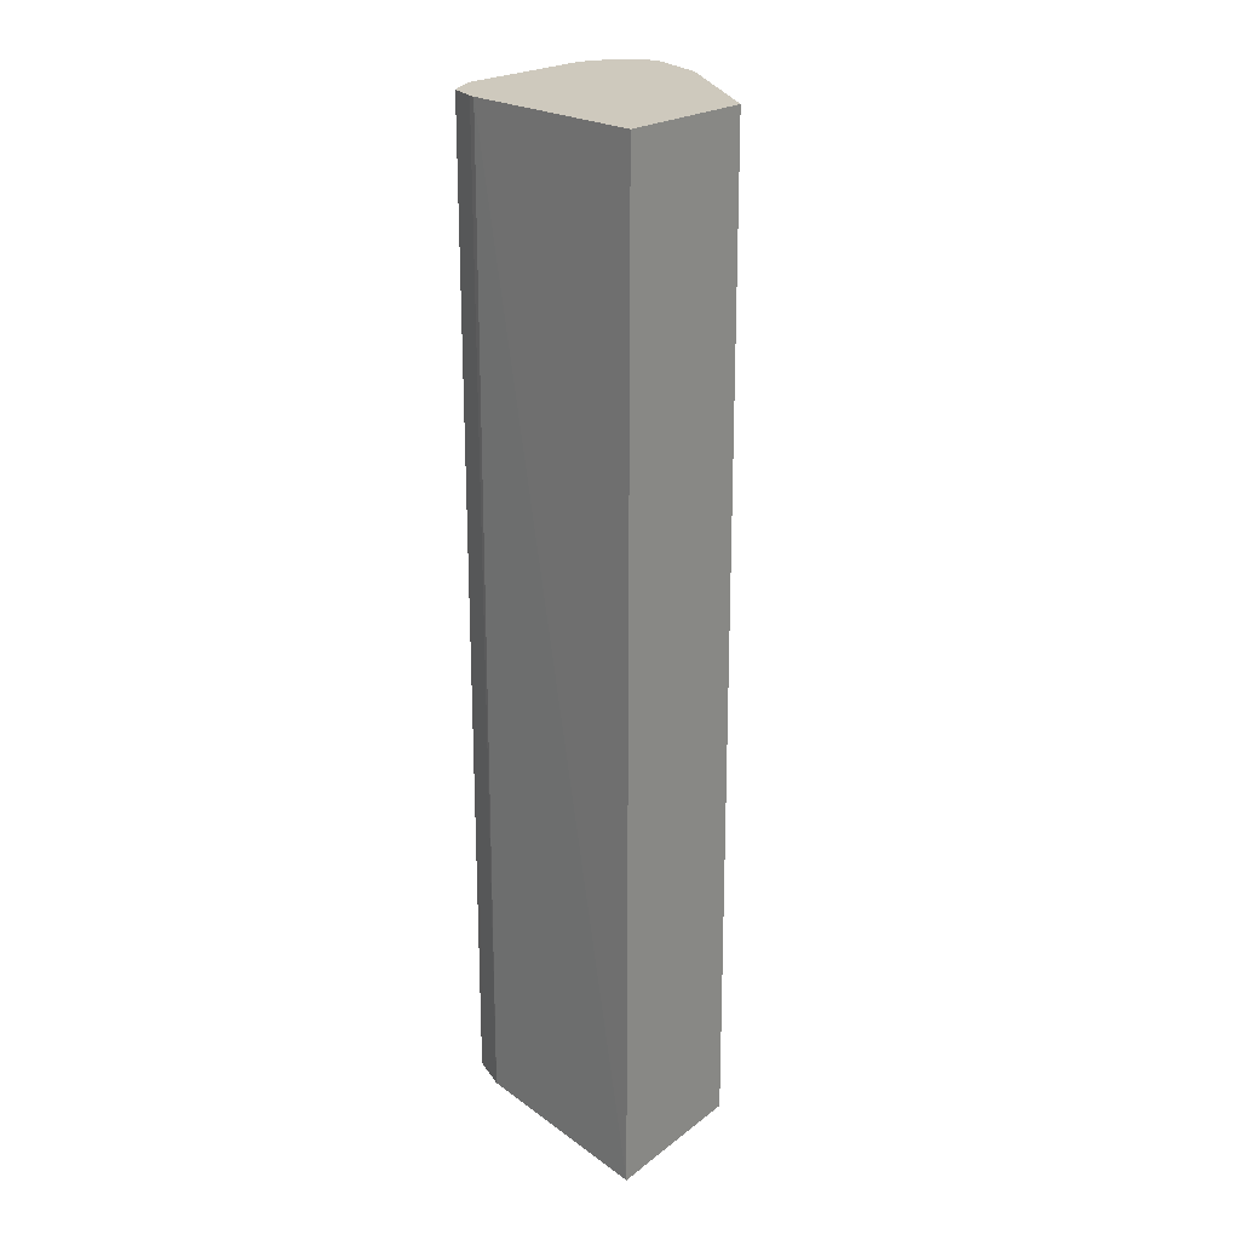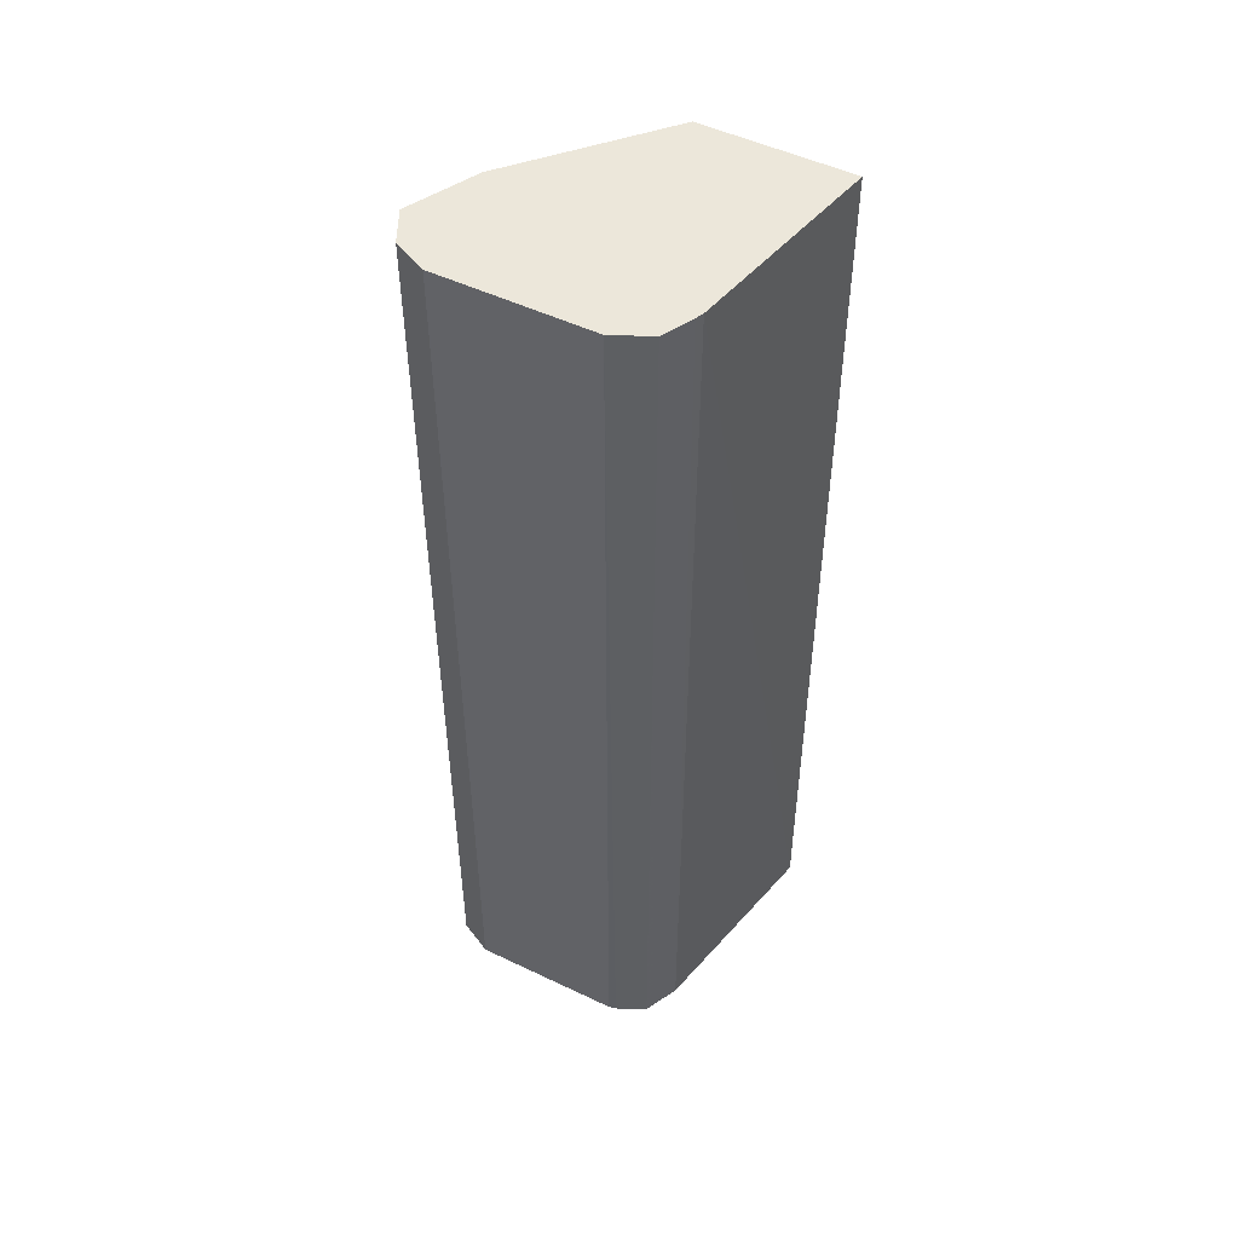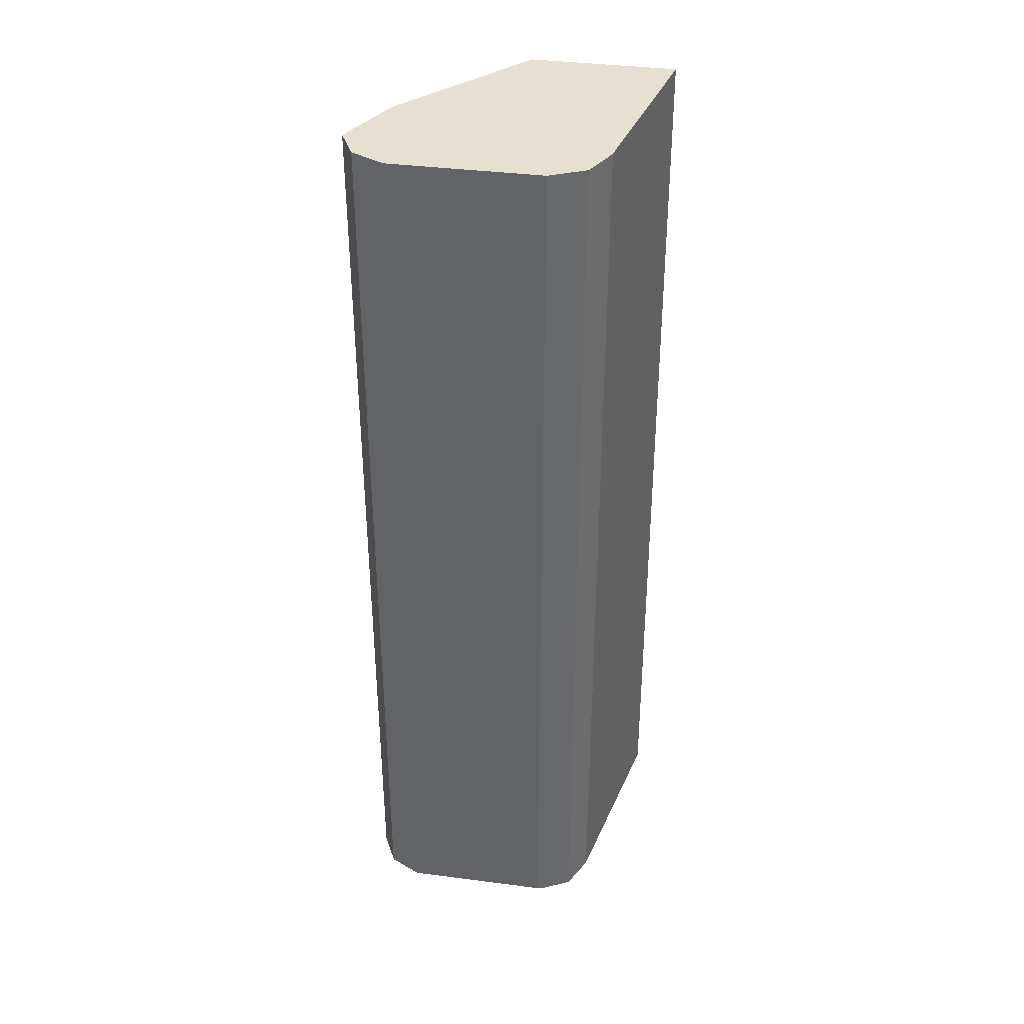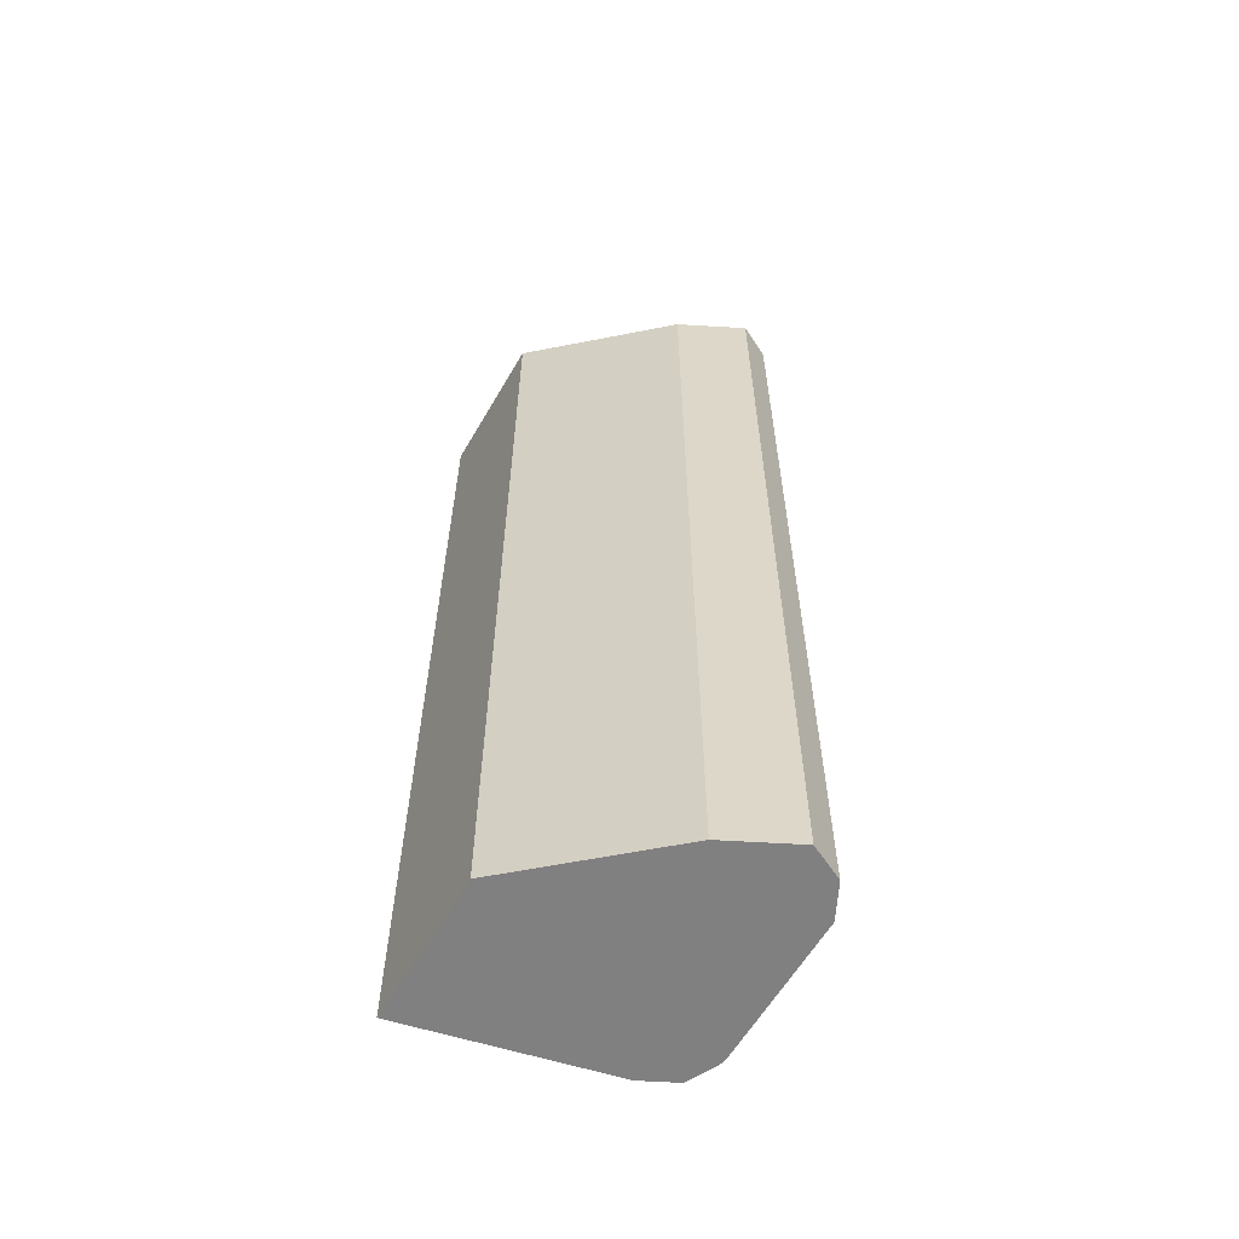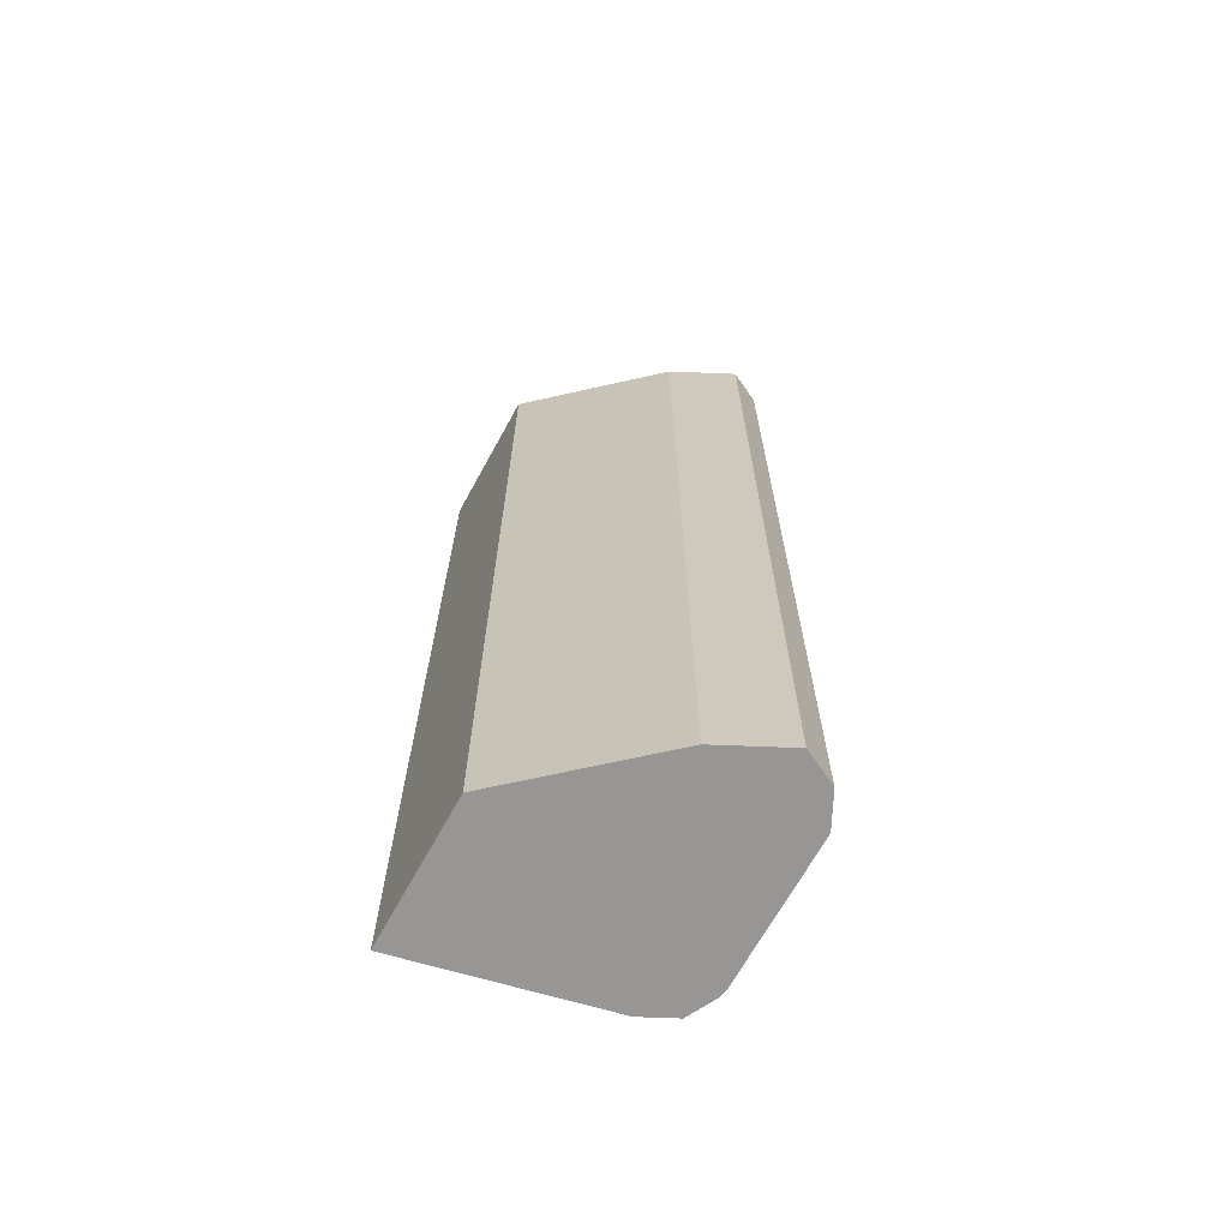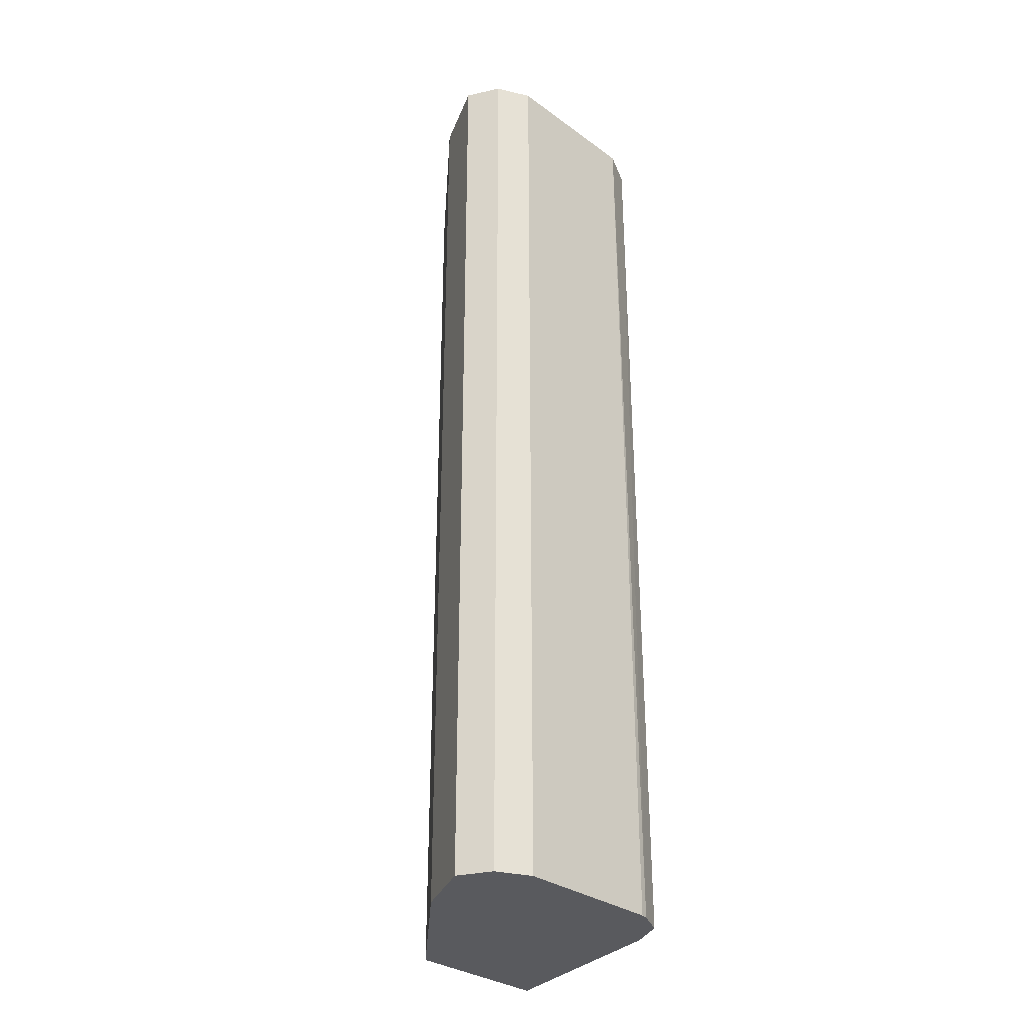
<metadata>
{"format":"obj","ext":"obj","renderer":"f3d","projection":"perspective","resolution":1024,"background":"white","views":[{"elev":22.7,"azim":128.0,"up":"+Z"},{"elev":50.6,"azim":27.6,"up":"+Z"},{"elev":37.8,"azim":9.4,"up":"+Z"},{"elev":-60.2,"azim":-120.1,"up":"+Z"},{"elev":-67.8,"azim":-118.8,"up":"+Z"},{"elev":-31.6,"azim":-45.5,"up":"+Z"}]}
</metadata>
<code>
v -0.8578 -0.3916 0.1516
v -0.8516 -0.404 0.1516
v -0.8462 -0.3684 0.1516
v -0.8578 -0.3916 -0.2075
v -0.8392 -0.4103 0.1516
v -0.8516 -0.404 -0.2075
v -0.8454 -0.3667 0.1516
v -0.8454 -0.3667 -0.2075
v -0.7832 -0.4103 0.1516
v -0.8392 -0.4103 -0.2075
v -0.8025 -0.3183 0.1516
v -0.8025 -0.3183 -0.2075
v -0.77 -0.4039 0.1516
v -0.7832 -0.4103 -0.2075
v -0.7805 -0.4097 -0.2075
v -0.7486 -0.3183 0.1516
v -0.7473 -0.3183 -0.2075
v -0.7646 -0.3931 0.1516
v -0.7697 -0.4042 -0.2075
v -0.7684 -0.4016 -0.2075
v -0.7634 -0.3904 0.1516
v -0.7634 -0.3916 -0.2075
f 4 15 14
f 9 14 15
f 4 14 10
f 4 10 6
f 5 10 14
f 5 14 9
f 7 11 12
f 7 12 8
f 9 15 13
f 13 19 20
f 11 17 12
f 13 15 19
f 18 22 21
f 13 20 18
f 16 21 17
f 17 21 22
f 18 20 22
f 4 19 15
f 11 16 17
f 4 20 19
f 1 21 16
f 4 17 22
f 1 2 5
f 1 5 9
f 1 9 13
f 1 13 18
f 4 22 20
f 1 16 11
f 1 11 7
f 1 7 3
f 1 18 21
f 1 4 6
f 1 6 2
f 2 6 10
f 2 10 5
f 3 7 8
f 3 8 4
f 4 8 12
f 4 12 17
f 1 3 4

</code>
